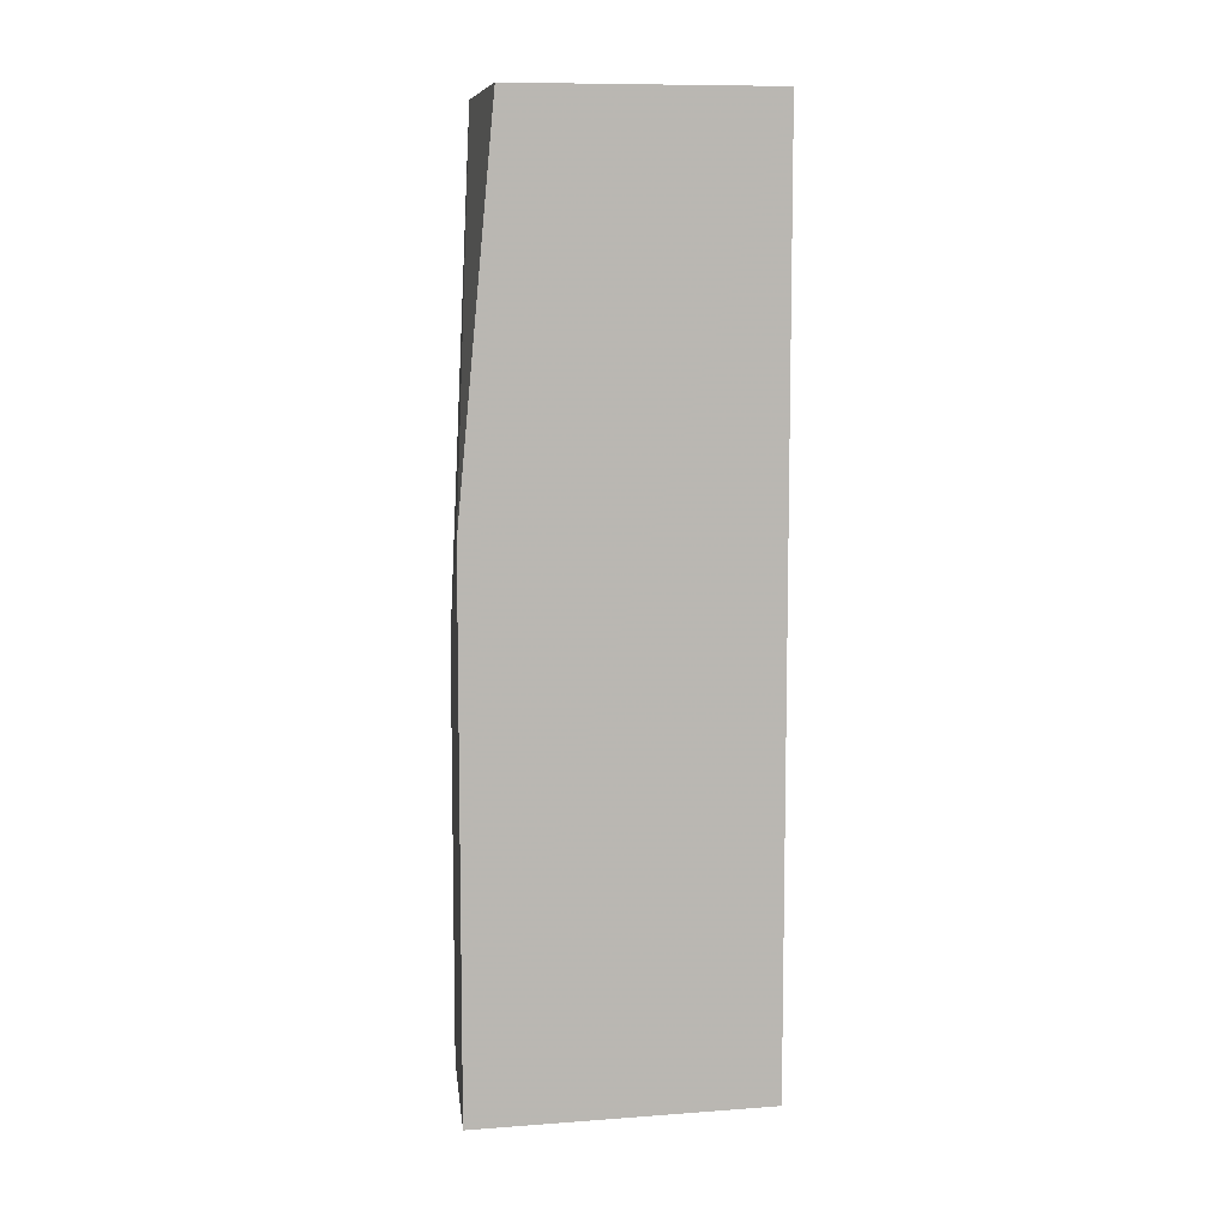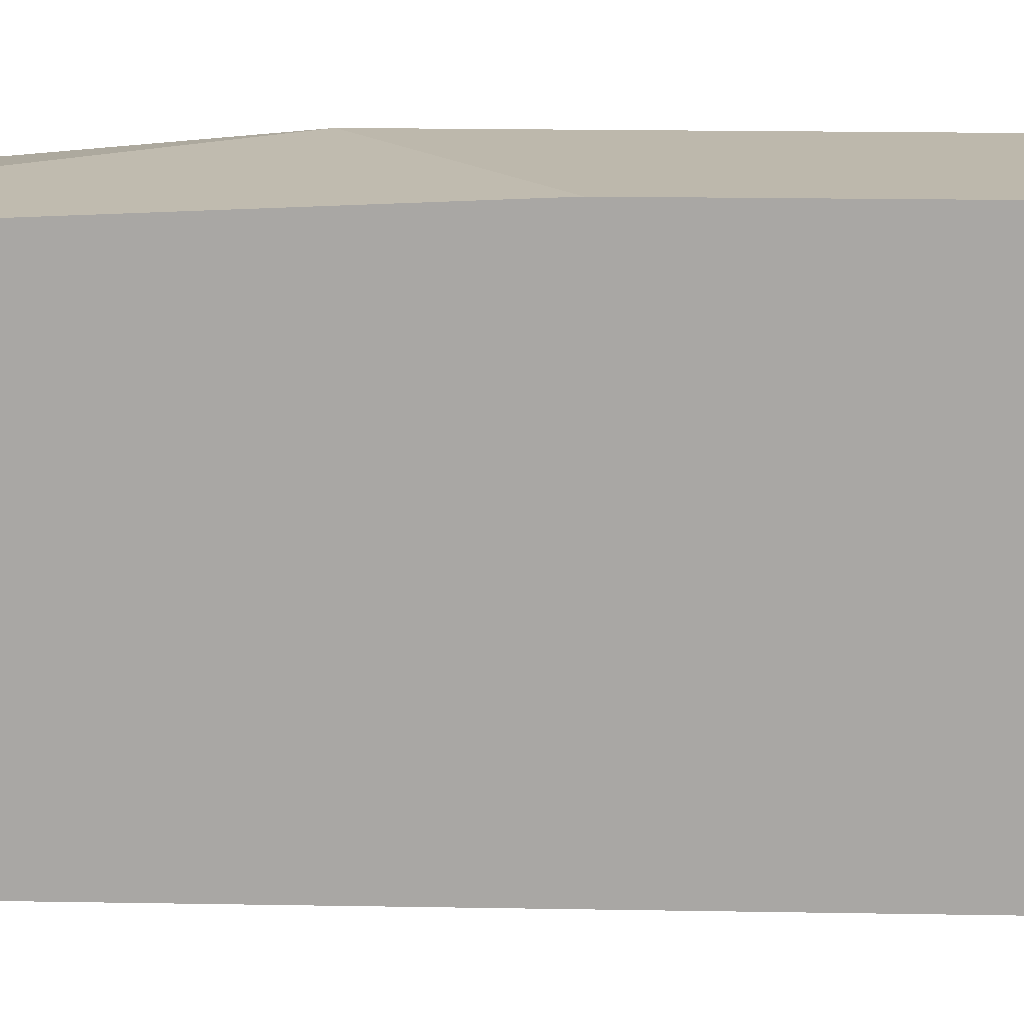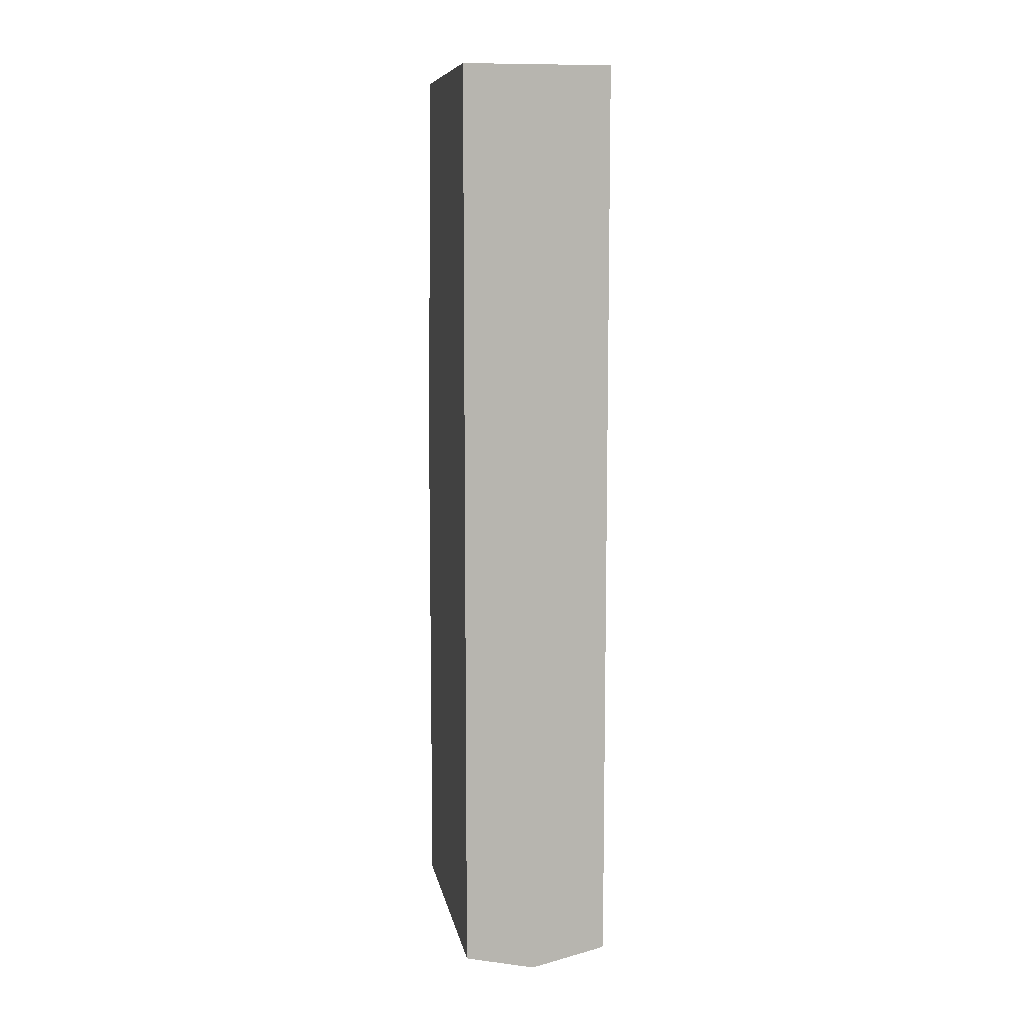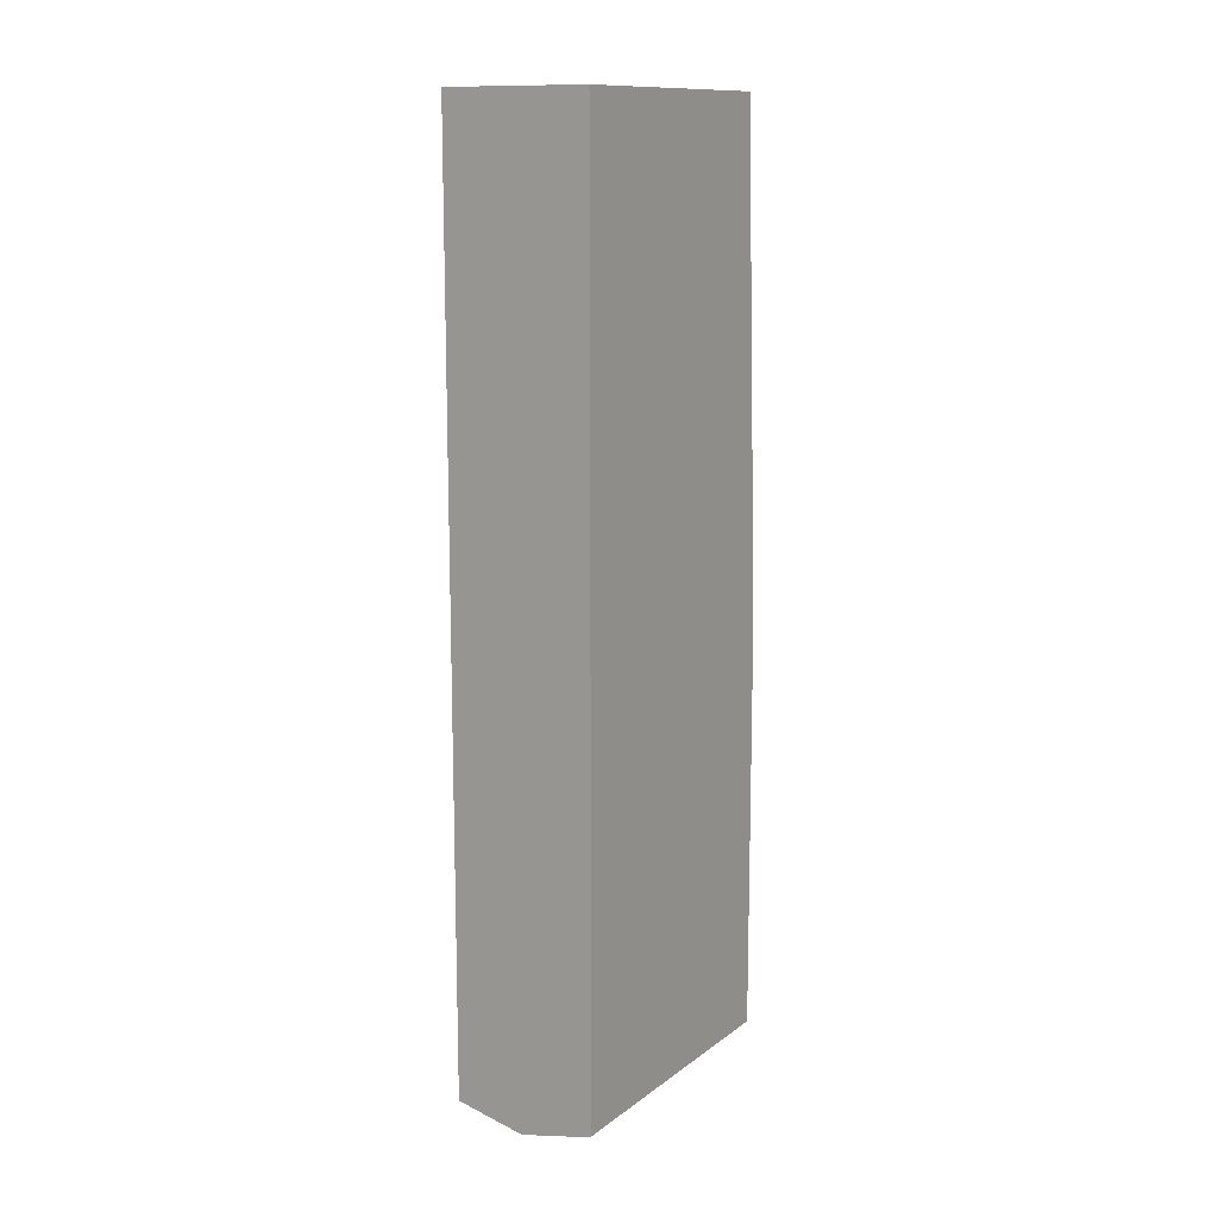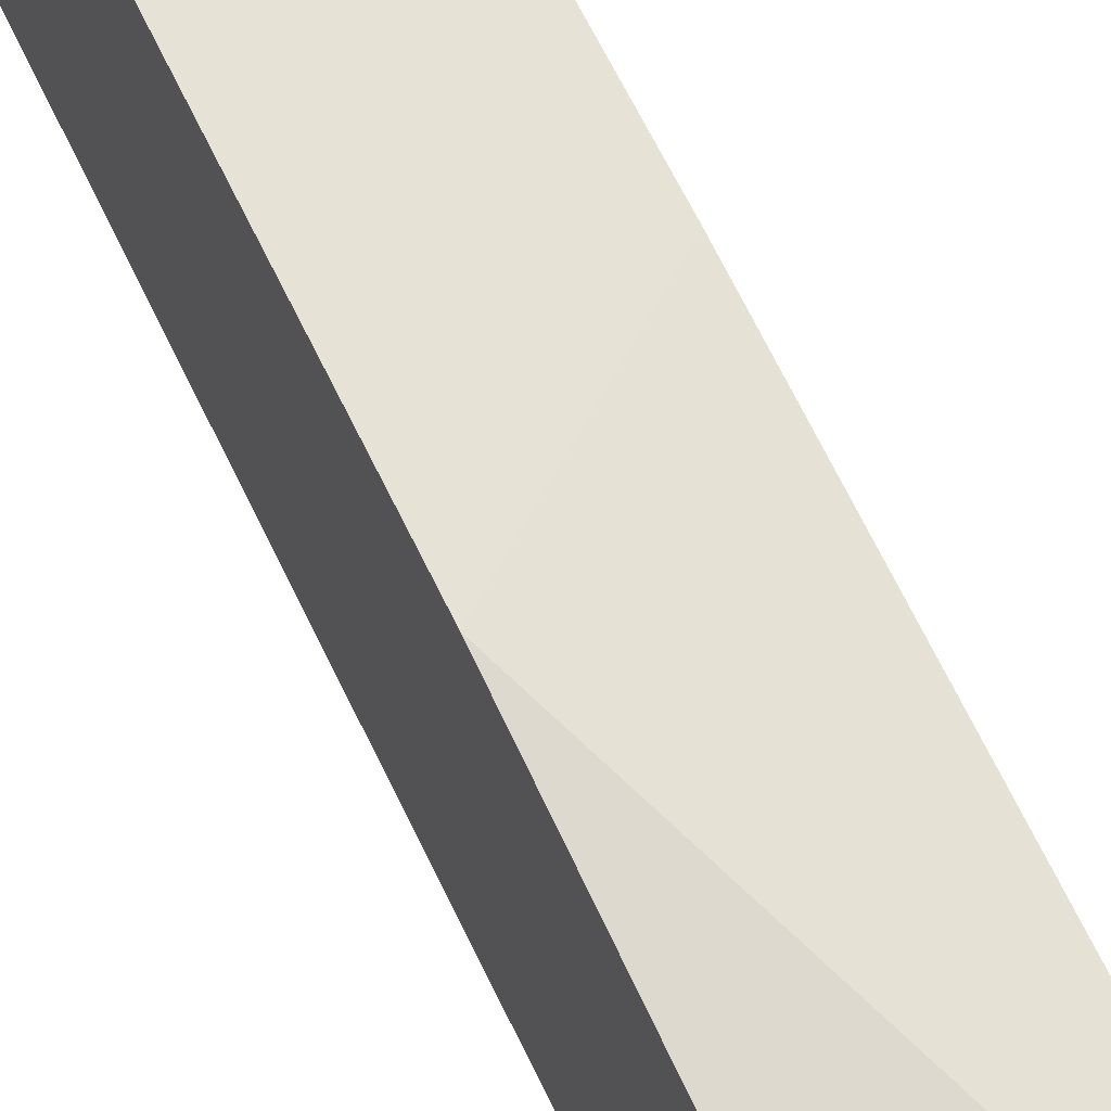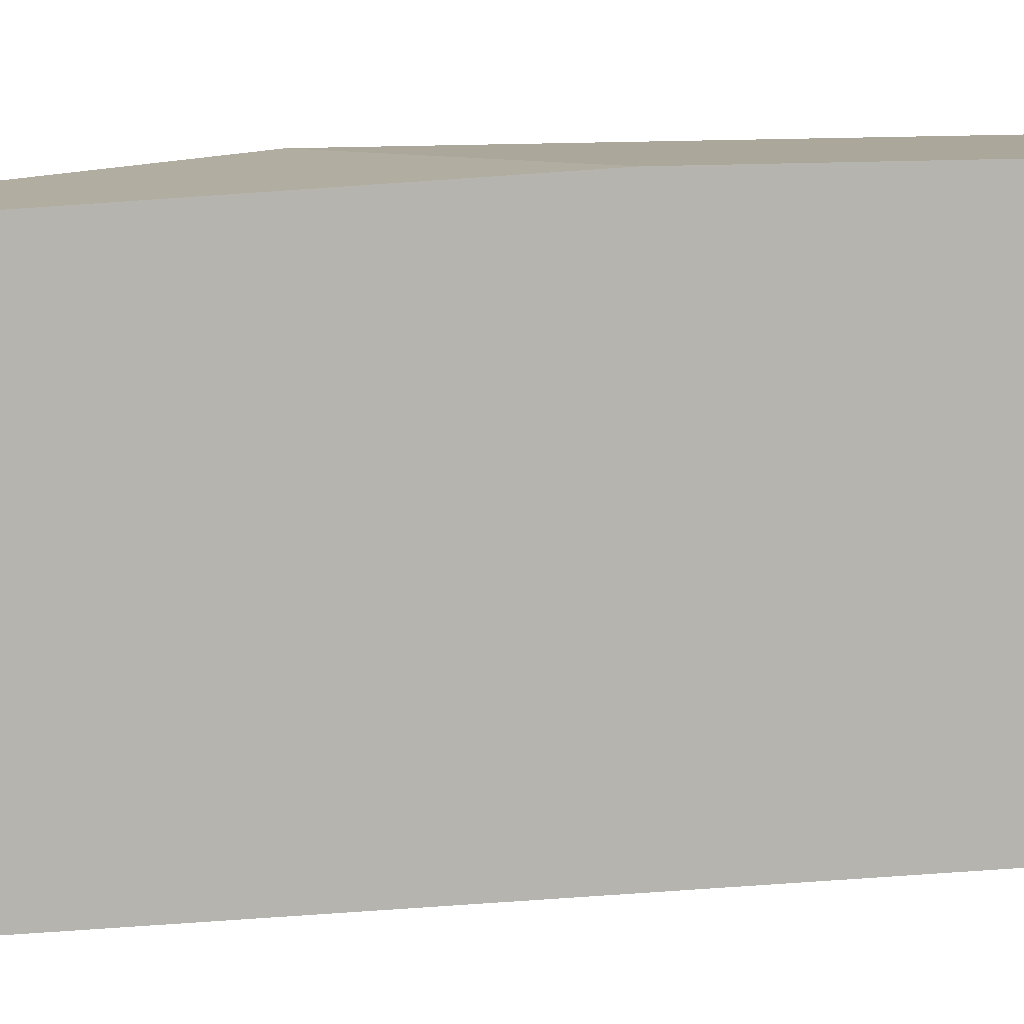
<metadata>
{"format":"obj","ext":"obj","renderer":"f3d","projection":"perspective","resolution":1024,"background":"white","views":[{"elev":8.2,"azim":-97.0,"up":"+Z"},{"elev":14.9,"azim":92.4,"up":"+Y"},{"elev":9.4,"azim":-9.7,"up":"+Z"},{"elev":12.7,"azim":32.0,"up":"+Z"},{"elev":63.8,"azim":-25.4,"up":"+Y"},{"elev":8.2,"azim":73.7,"up":"+Y"}]}
</metadata>
<code>
v 0.1021 0.07416 -0.5483
v 0.1746 0.07416 -0.543
v 0.1381 -0.07521 -0.5516
v 0.1185 -0.07521 -0.5473
v 0.1021 -0.07521 -0.5436
v 0.1021 0.07416 -0.2749
v 0.1763 0.07416 -0.5421
v 0.1746 -0.07521 -0.543
v 0.1021 -0.07521 -0.0773
v 0.1766 0.07416 -0.3303
v 0.1021 0.05562 -0.0773
v 0.1766 0.06264 -0.0773
v 0.1766 0.07416 -0.542
v 0.1766 -0.07521 -0.542
v 0.1766 -0.07521 -0.0773
f 3 9 5
f 3 5 4
f 6 11 12
f 6 12 10
f 7 13 14
f 10 12 15
f 9 15 12
f 9 12 11
f 10 15 14
f 10 14 13
f 3 15 9
f 7 14 8
f 3 14 15
f 2 7 8
f 2 8 3
f 3 8 14
f 1 2 3
f 1 3 4
f 1 4 5
f 1 9 11
f 1 5 9
f 1 6 10
f 1 10 13
f 1 13 7
f 1 7 2
f 1 11 6

</code>
